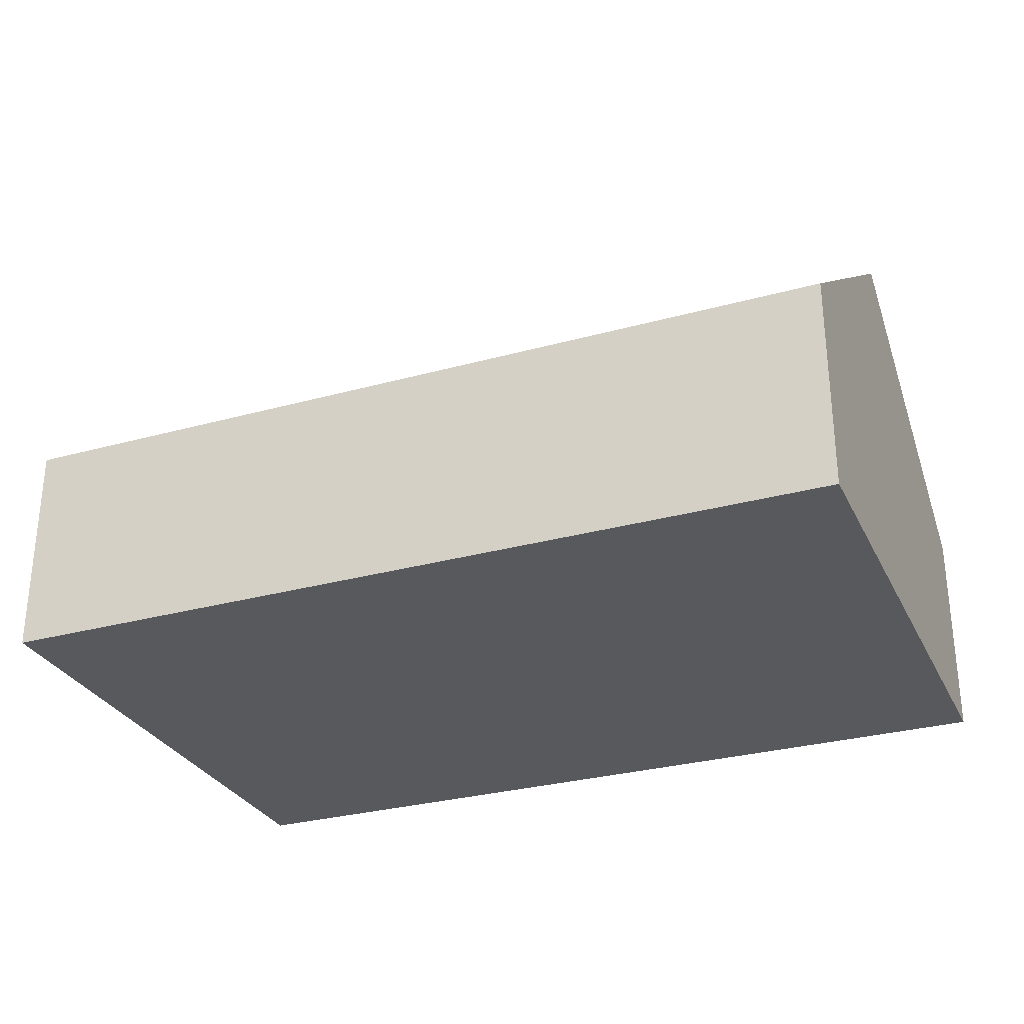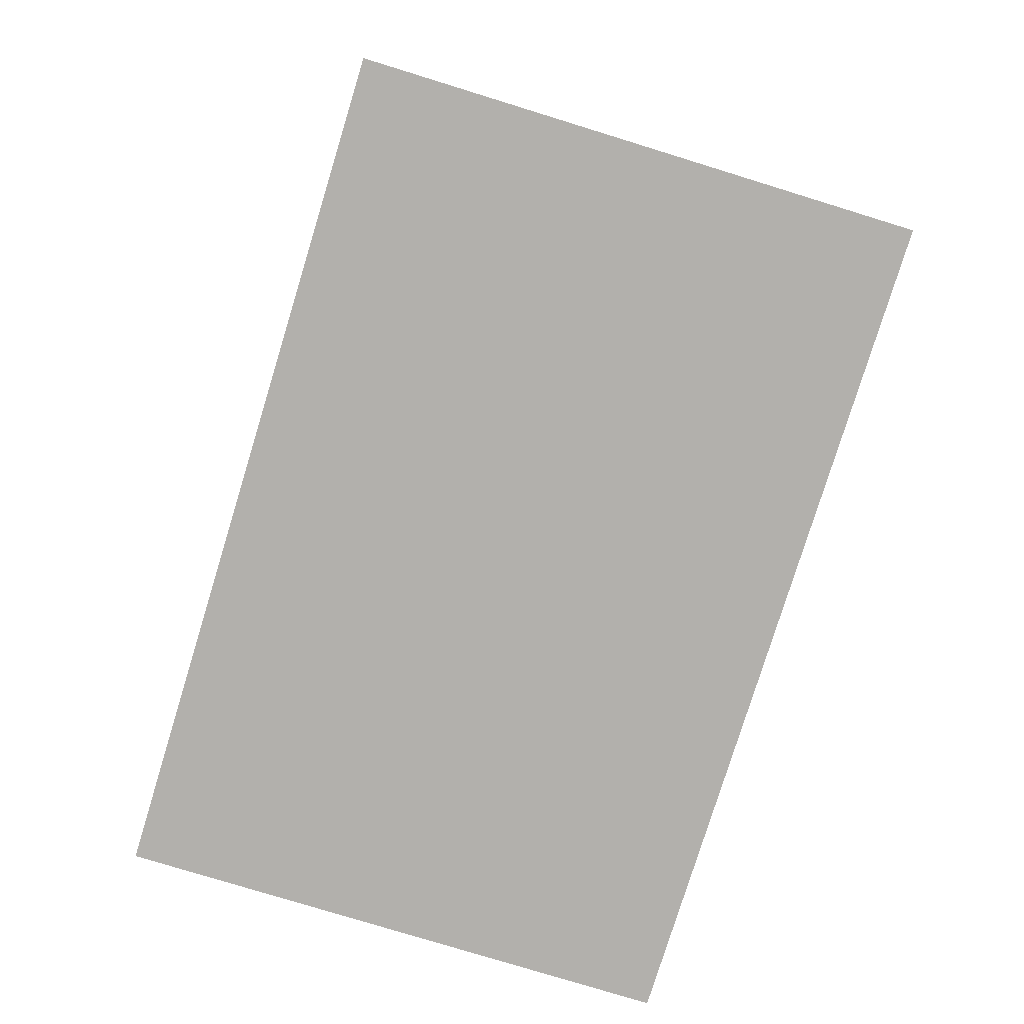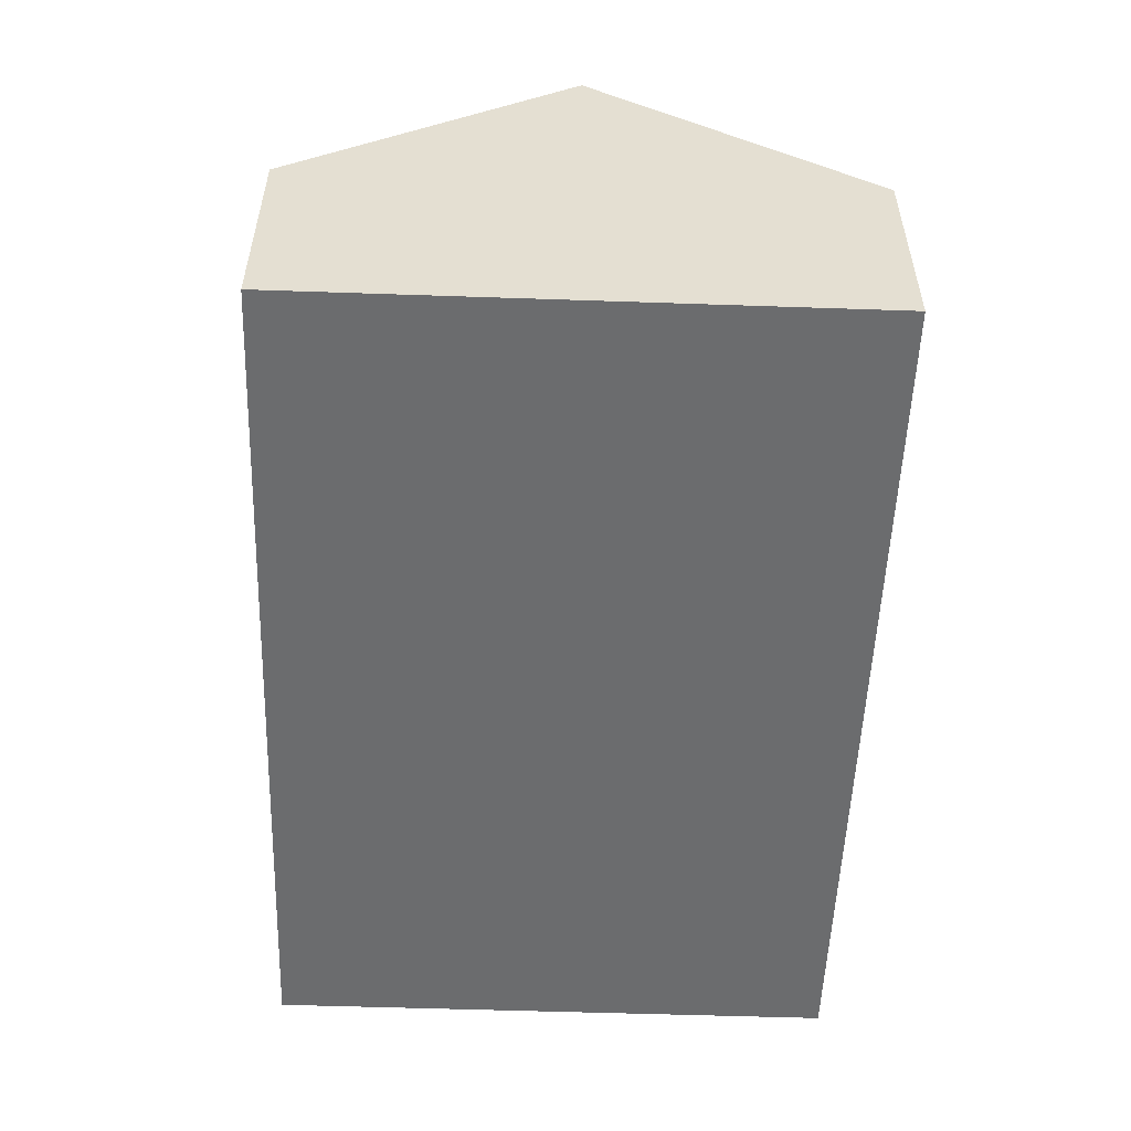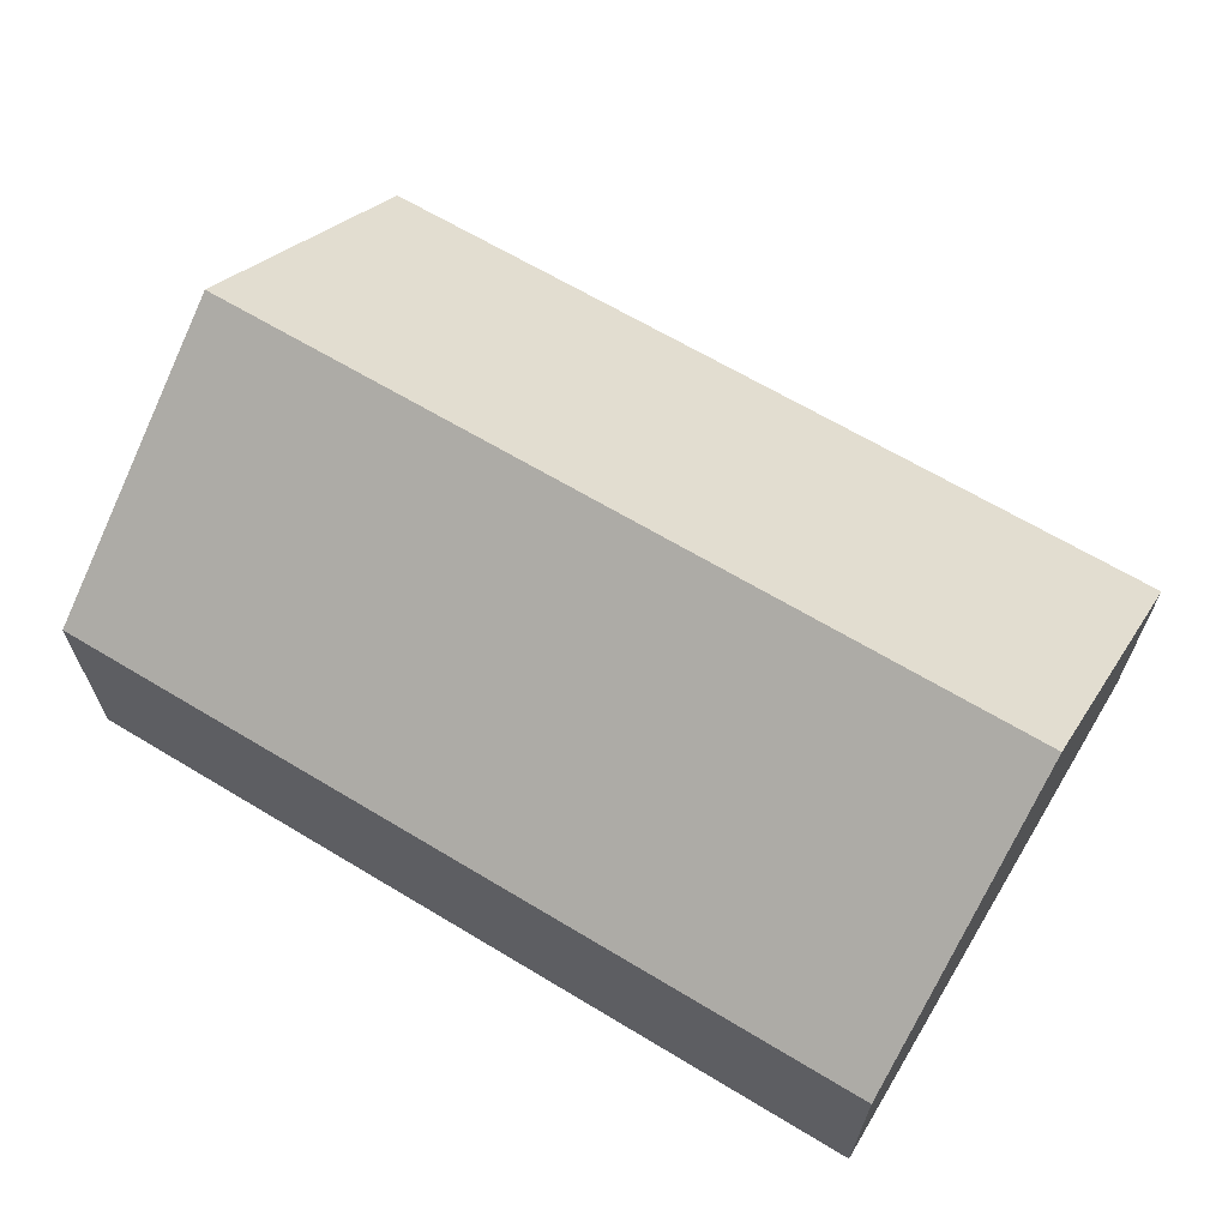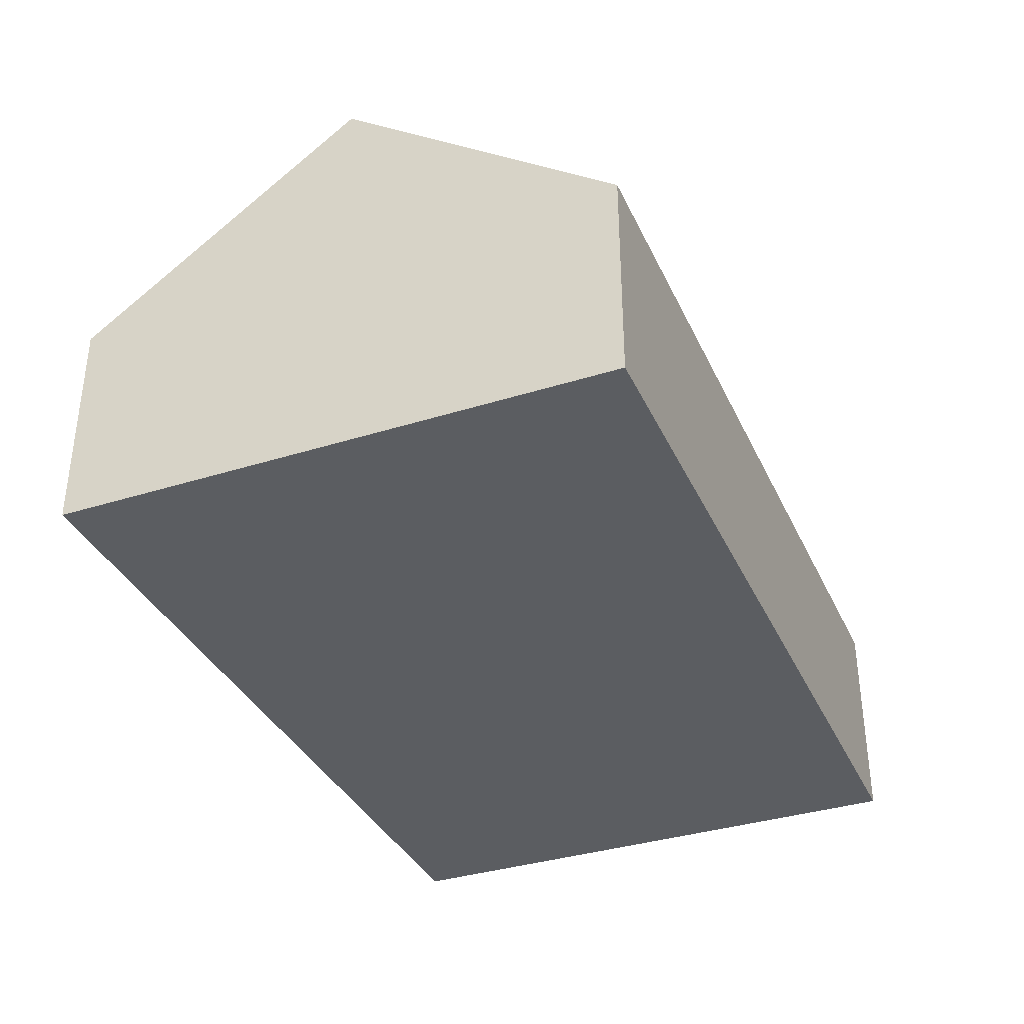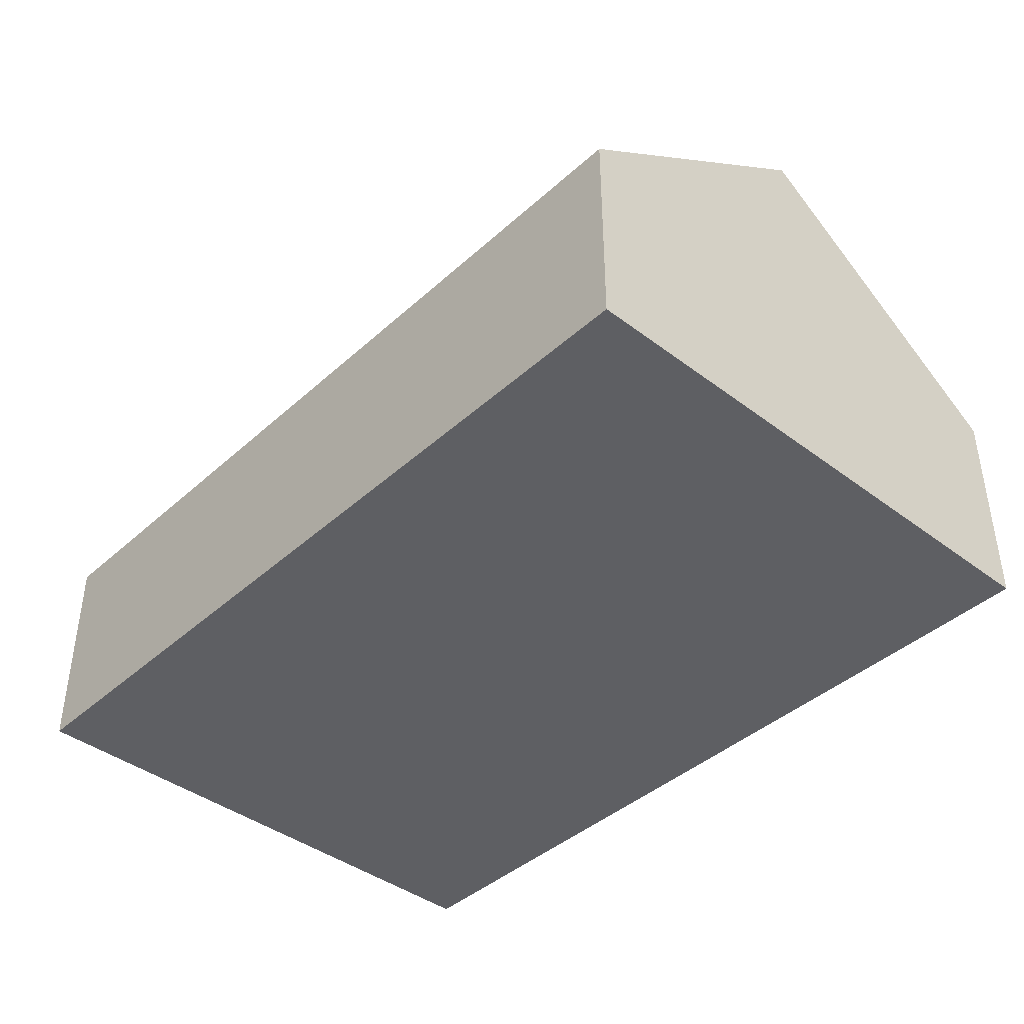
<metadata>
{"format":"obj","ext":"obj","renderer":"f3d","projection":"perspective","resolution":1024,"background":"white","views":[{"elev":-29.6,"azim":-161.9,"up":"+Y"},{"elev":-78.6,"azim":-111.1,"up":"+Y"},{"elev":-53.6,"azim":-96.1,"up":"+Y"},{"elev":65.3,"azim":-152.8,"up":"+Y"},{"elev":-35.9,"azim":108.5,"up":"+Y"},{"elev":-41.3,"azim":-136.6,"up":"+Y"}]}
</metadata>
<code>
o BJ39_500_099051_0058
v 321.5 75 -203.9
v 314.8 145 -107.2
v 308 75 -10.73
v 22.04 145 -127.8
v 15.27 75 -31.26
v 28.82 75 -224.5
v 321.5 0 -203.9
v 308 0 -10.73
v 15.27 0 -31.26
v 28.82 0 -224.5
f 5 4 2 3
f 4 6 1 2
f 1 2 3
f 5 4 6
f 7 8 9 10
f 1 7 8 3
f 3 8 9 5
f 5 9 10 6
f 6 10 7 1

</code>
